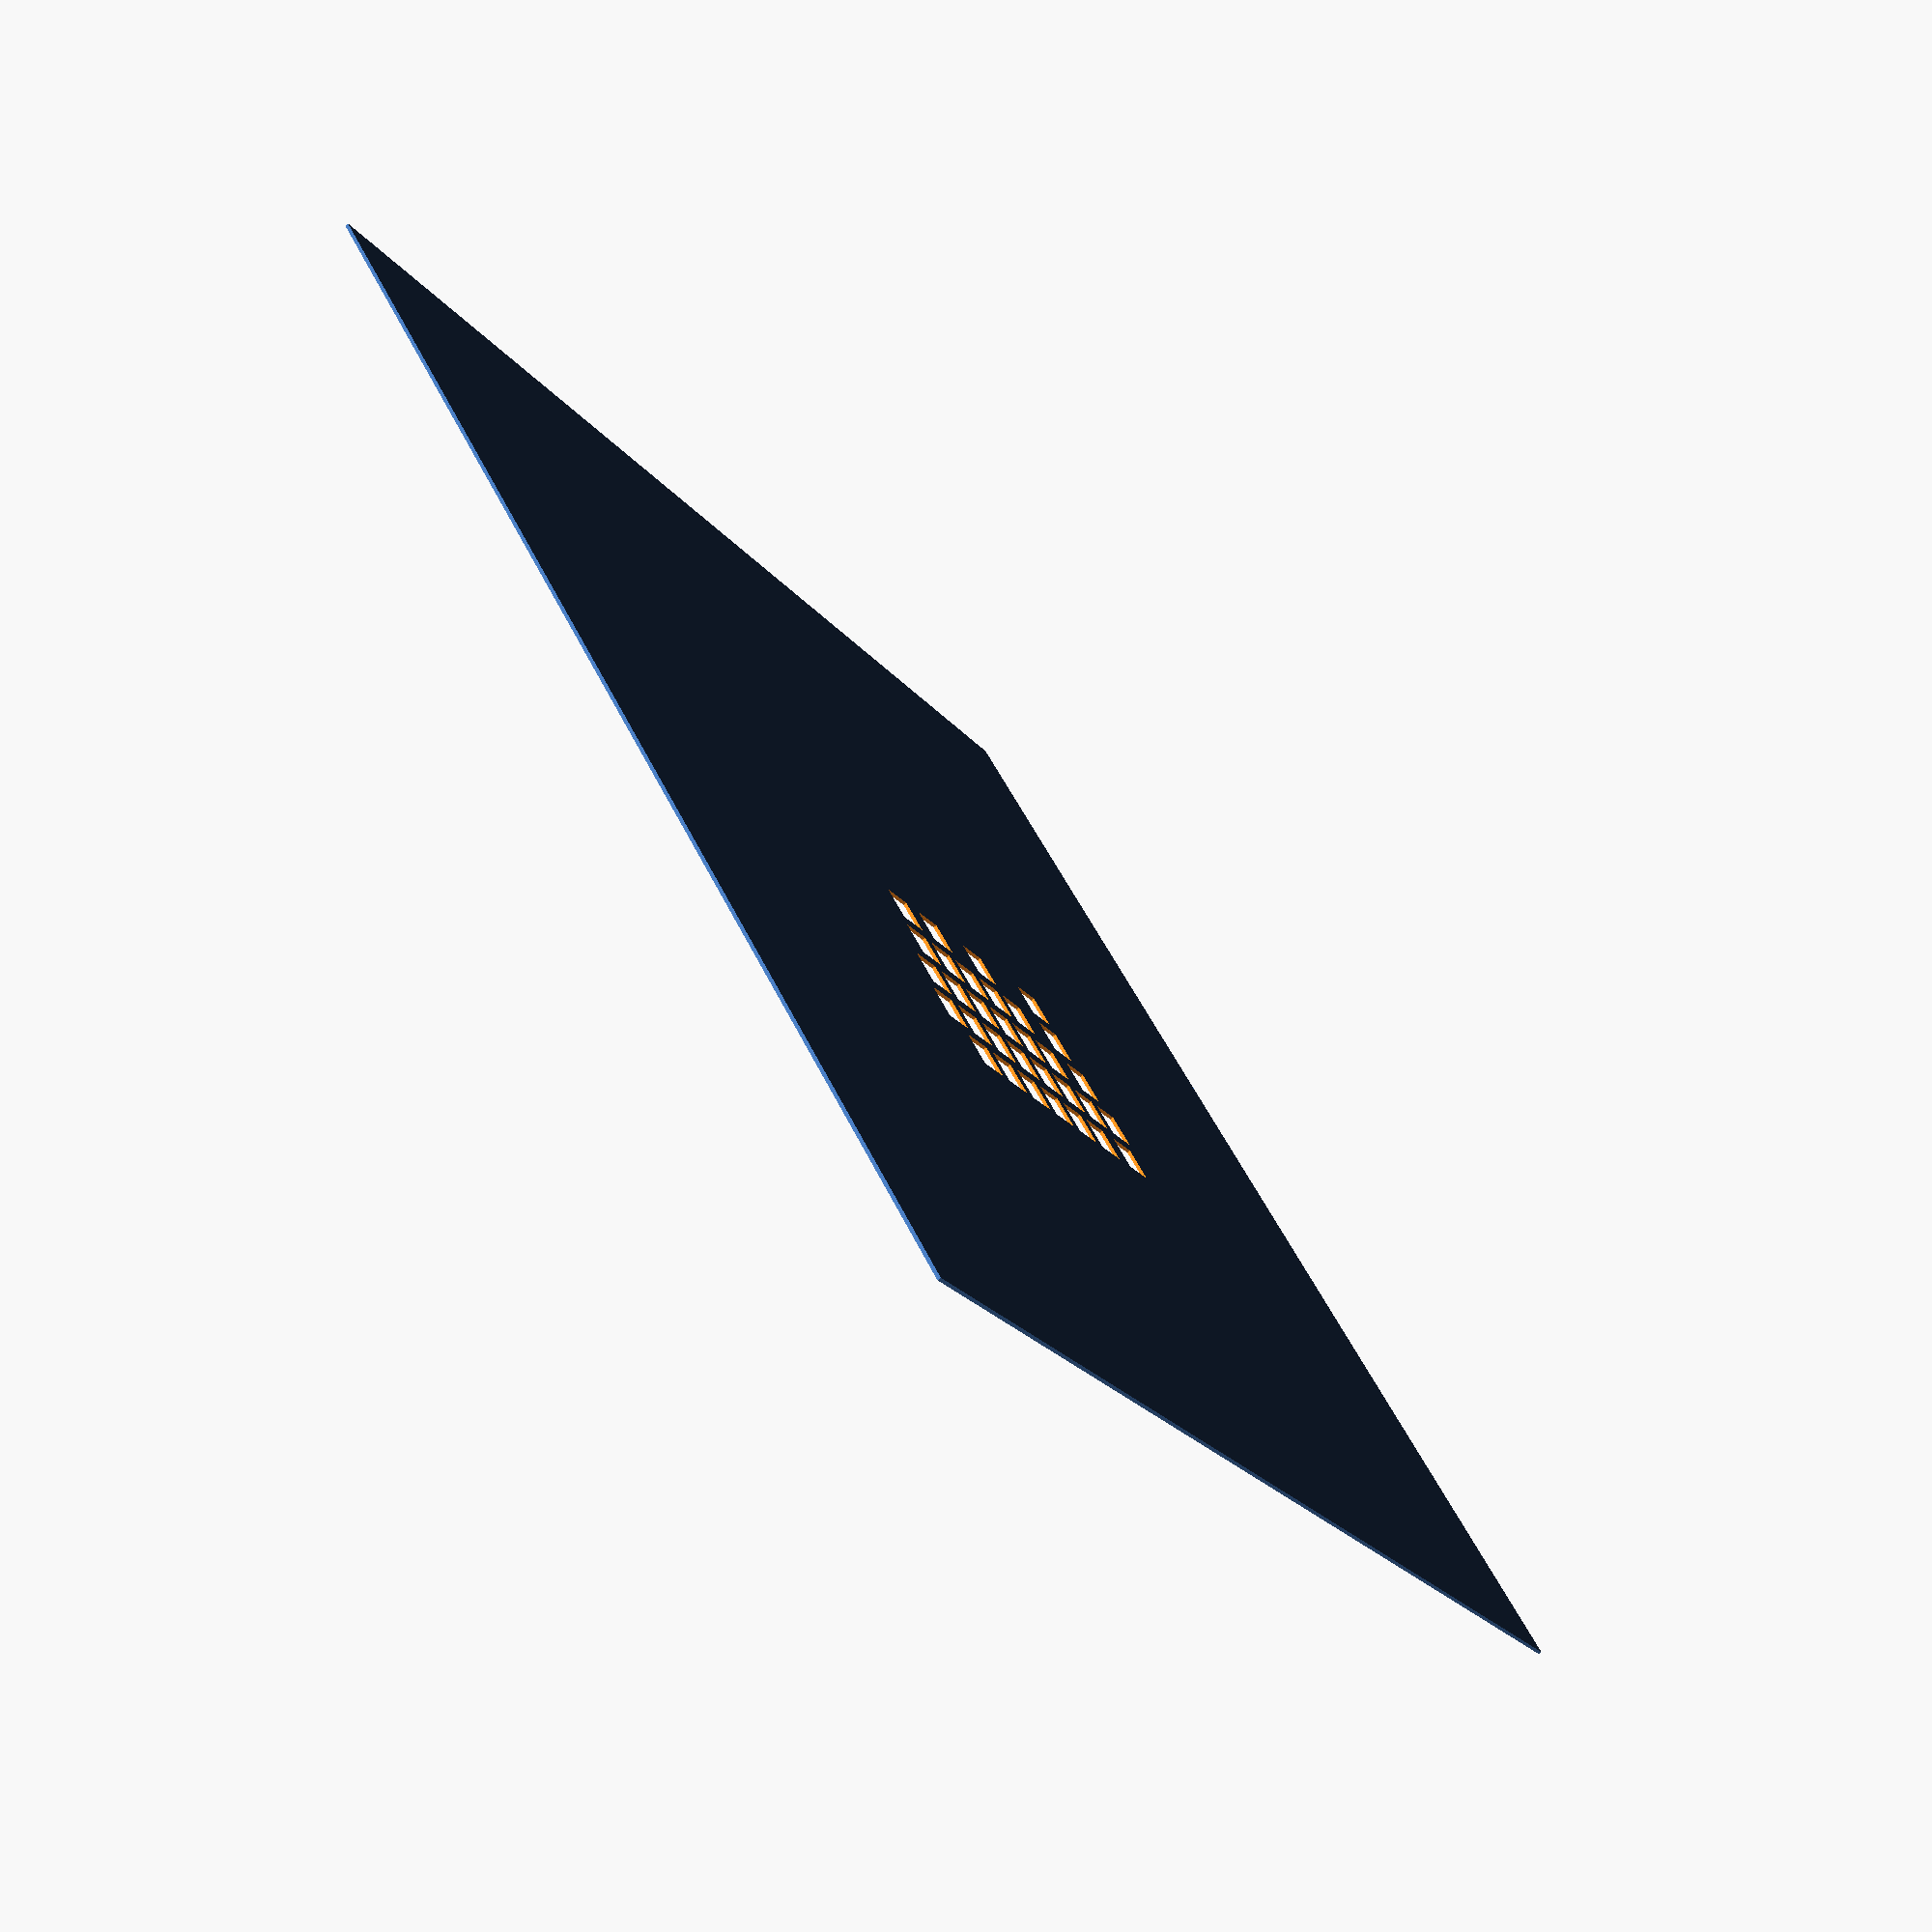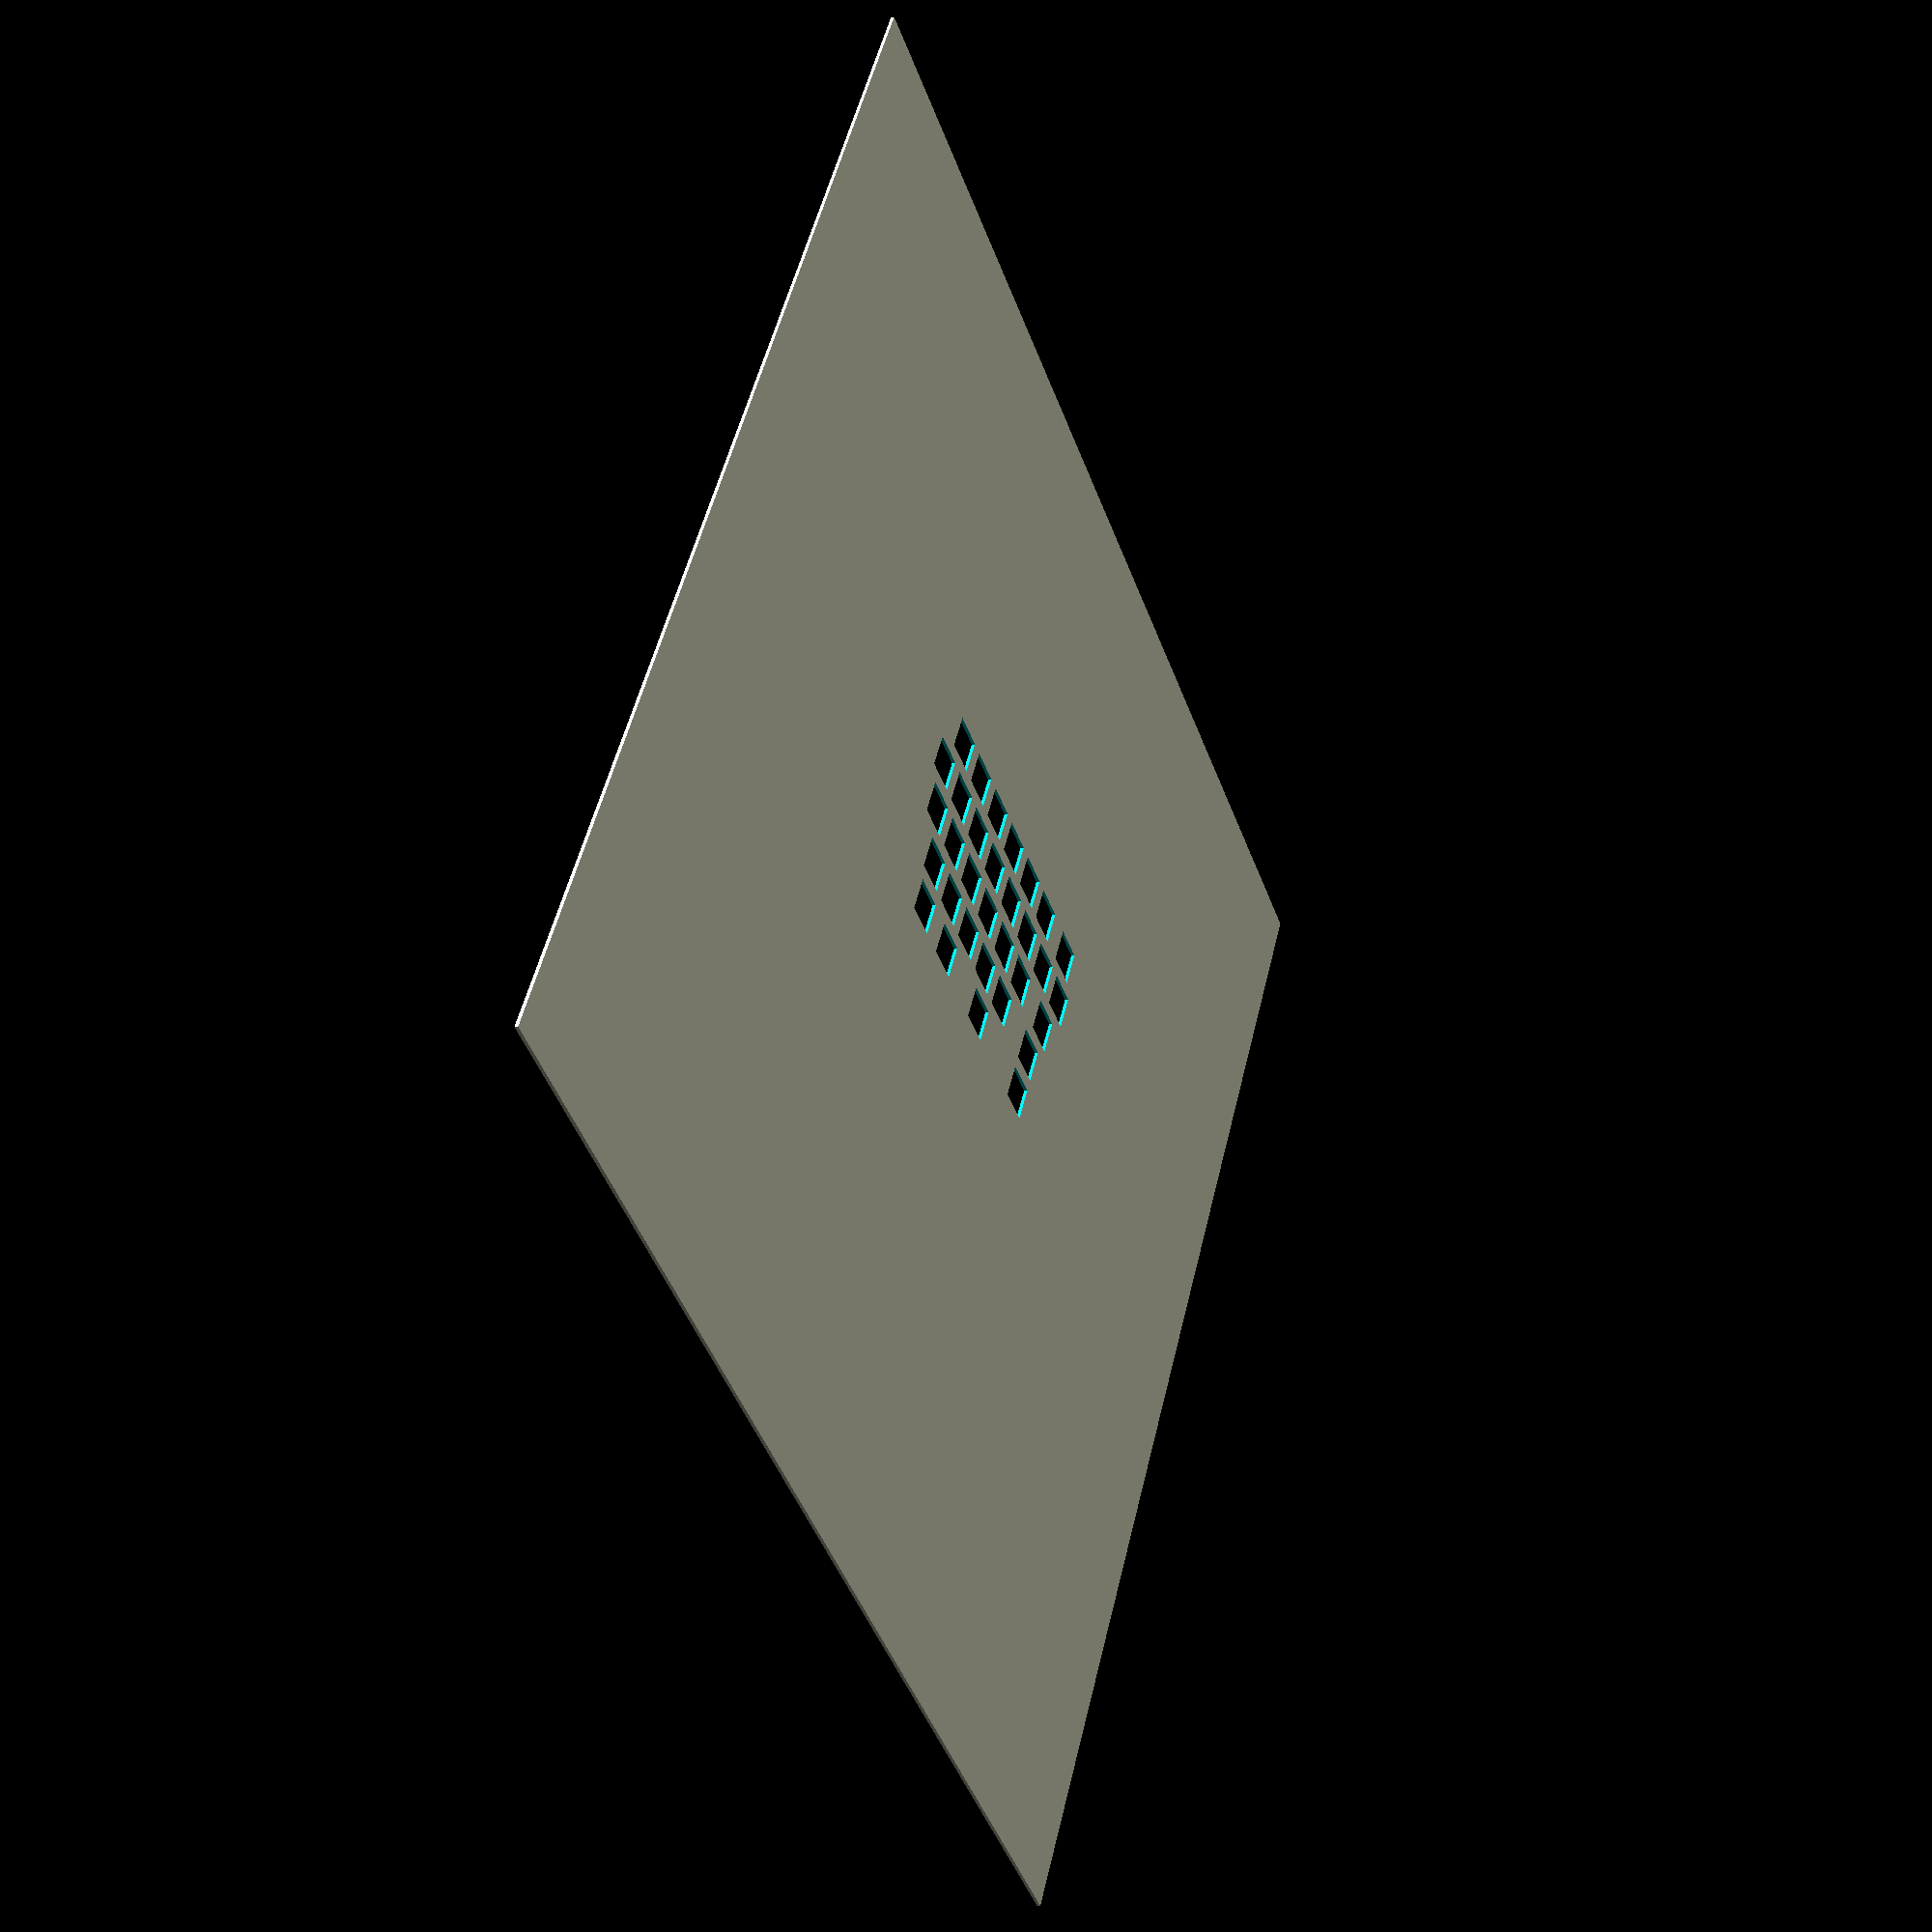
<openscad>
positions2 = [
   // for: key_idx plus shift, last: key_idx + shift + half oversize
   concat([for(i=[0:5]) i+1/2], [6 + 1/2 + 1/4]),
   [for(i=[0:7]) i],
   concat([for(i=[0:5]) i+1/4], [6 + 1/4 + 3/8]),
   concat([for(i=[0:4]) i+3/4], [5 + 3/4 + 5/8]),
   [7/8, 7/8]
];
   
positions_left = [[0.5, 1.5, 2.5, 3.5, 4.5, 5.5, 6.5],
 [0.75, 2.0, 3.0, 4.0, 5.0, 6.0],
 [0.875, 2.25, 3.25, 4.25, 5.25, 6.25],
 [1.125, 2.75, 3.75, 4.75, 5.75, 6.75],
 [0.75, 2.0, 3.25, 4.5, 6.0, 7.5]];

positions_right = [[1.0, 2.0, 3.0, 4.0, 5.0, 6.0, 7.25],
 [0.5, 1.5, 2.5, 3.5, 4.5, 5.5, 6.5, 7.5],
 [0.75, 1.75, 2.75, 3.75, 4.75, 5.75, 7.125],
 [1.25, 2.25, 3.25, 4.25, 5.25, 6.875],
 [1.375, 2.625, 4.5, 6.875]];

positions = positions_right;

difference(){ 
    cube([500, 500, 1.3]);
    for(row=[0:len(positions)-1]) {
        for(col=[0:len(positions[row])-1]){
            translate([positions[row][col]*19.05+175, 19.05*row+175, -0.1])
                cube(14.1,14.1,10);
        }
    }
}
</openscad>
<views>
elev=72.8 azim=317.1 roll=309.0 proj=p view=wireframe
elev=8.9 azim=146.2 roll=113.4 proj=p view=wireframe
</views>
